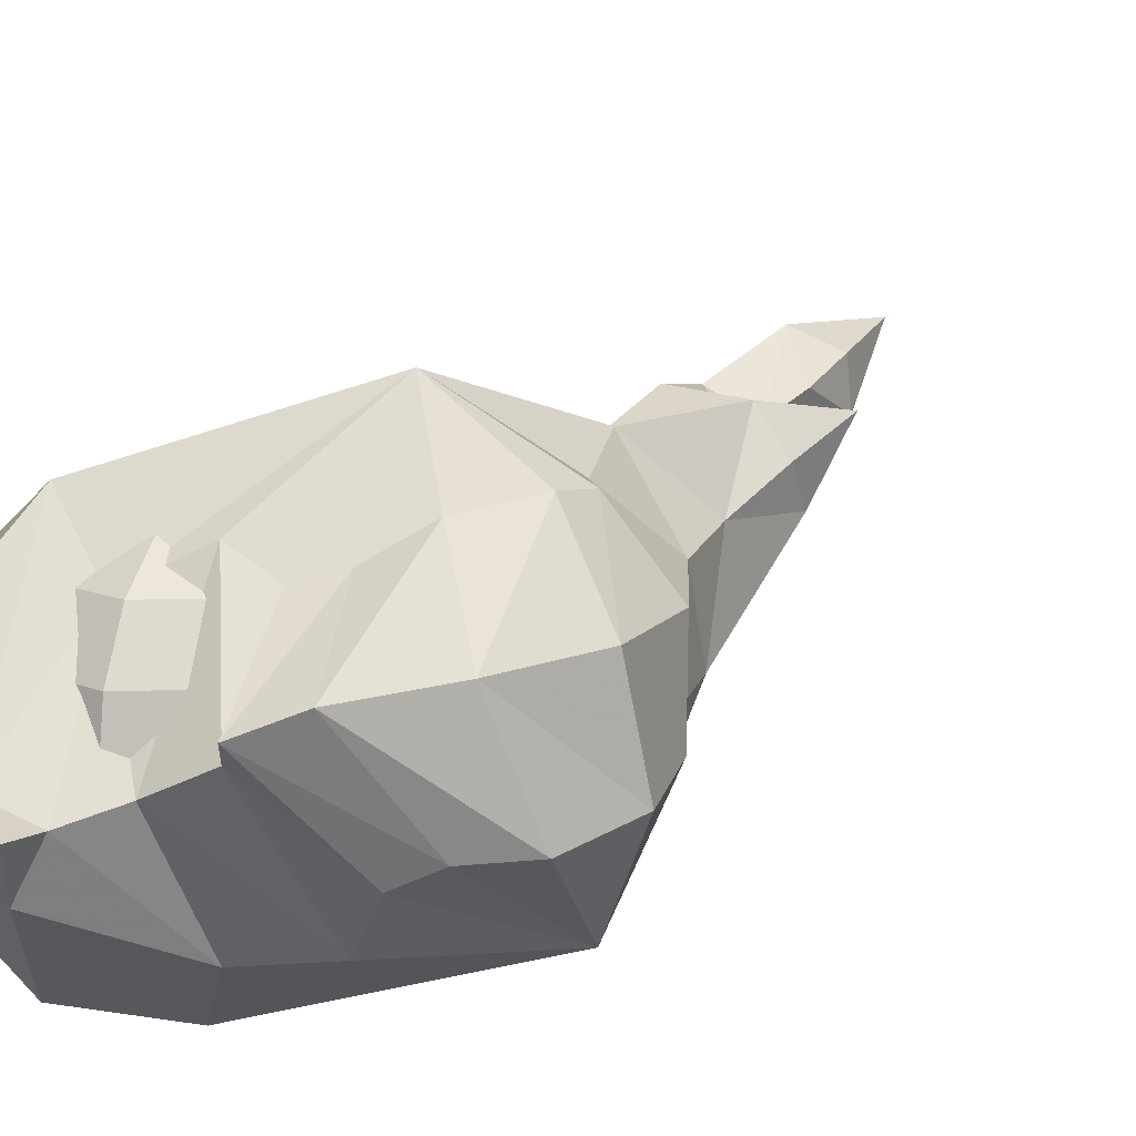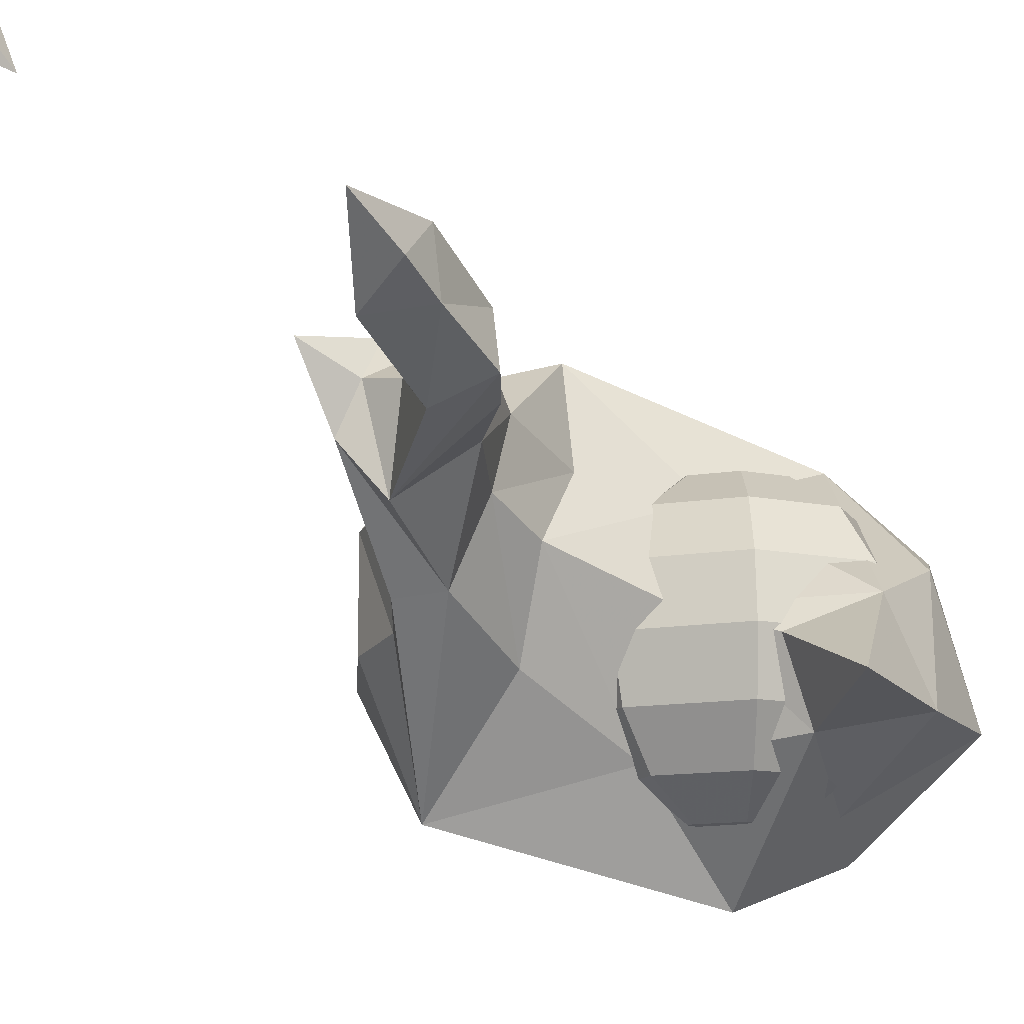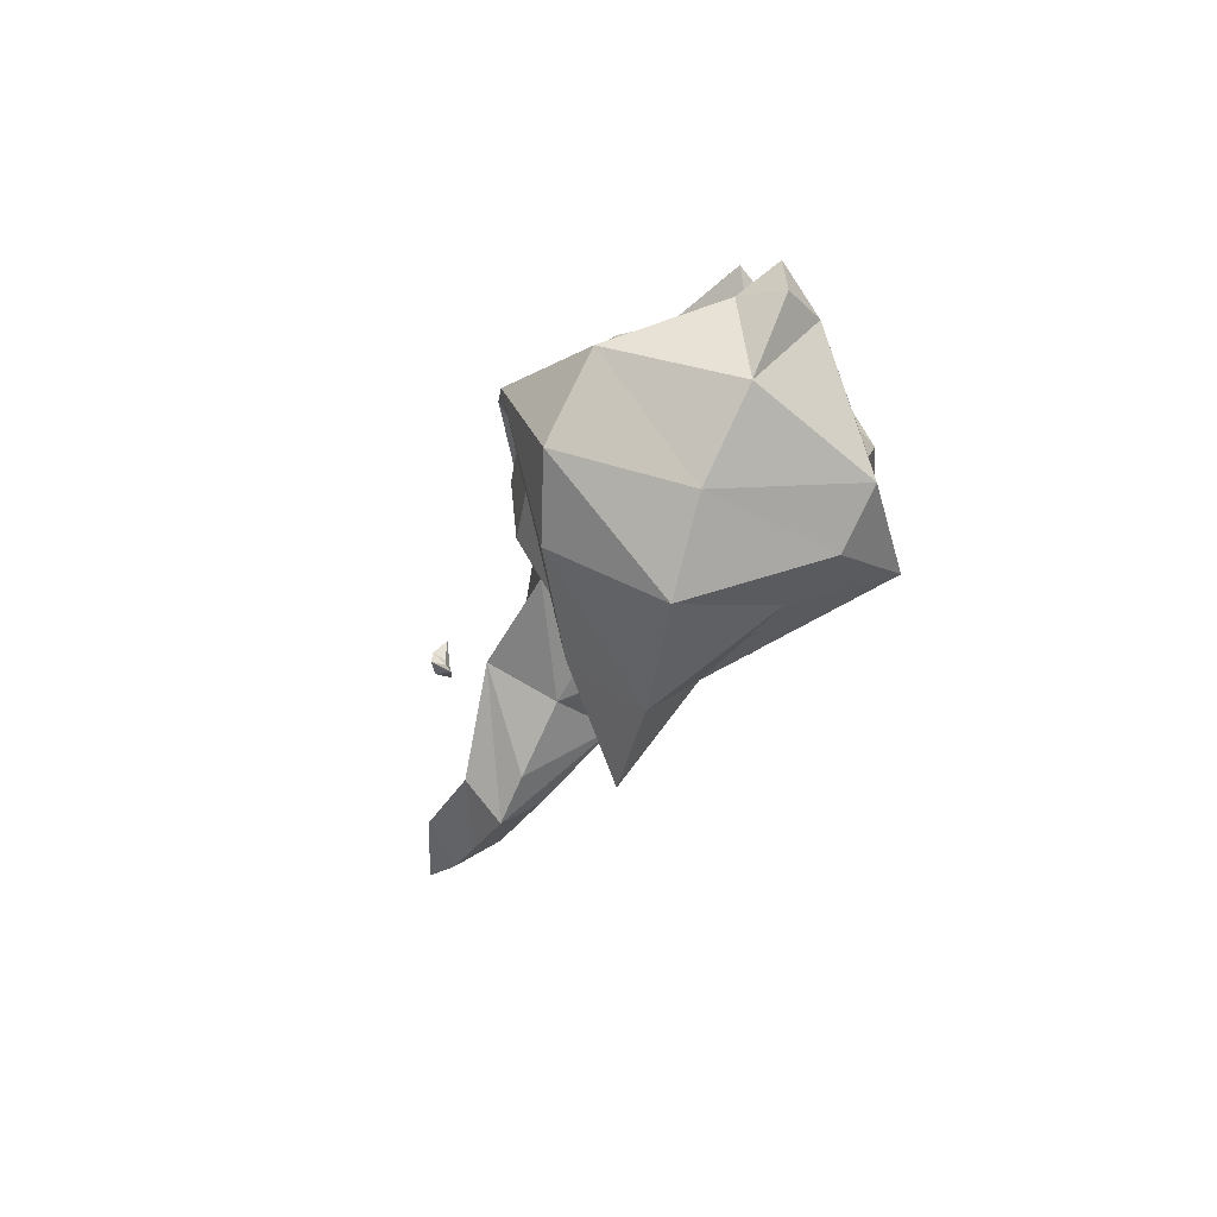
<metadata>
{"format":"obj","ext":"obj","renderer":"f3d","projection":"perspective","resolution":1024,"background":"white","views":[{"elev":13.6,"azim":63.6,"up":"+Y"},{"elev":-13.3,"azim":-137.2,"up":"+Y"},{"elev":60.2,"azim":-62.0,"up":"+Z"}]}
</metadata>
<code>
g wizardFireball17_mesh
v 0.1331 0.6213 -1.73
v 0.1522 0.6262 -1.772
v 0.1488 0.634 -1.742
v 0.1084 0.5911 -1.696
v 0.1247 0.6056 -1.761
v 0.1522 0.6262 -1.772
v 0.1488 0.634 -1.742
v 0.2029 0.6603 -1.761
v 0.1084 0.5911 -1.696
v 0.1107 0.6388 -1.75
v 0.1247 0.6056 -1.761
v -0.3274 0.2014 -1.258
v -0.06921 0.09003 -1.196
v -0.2534 0.1926 -1.177
v -0.2534 0.1926 -1.177
v -0.1242 0.1838 -1.077
v 0.02503 0.01383 -0.9852
v 0.02503 0.01383 -0.9852
v -0.02712 0.1514 -0.9538
v -0.3274 0.2014 -1.258
v -0.2364 0.1638 -1.297
v -0.3527 0.2573 -1.391
v -0.2821 0.2382 -1.468
v -0.3729 0.2947 -1.475
v -0.201 0.2592 -1.277
v -0.3759 0.356 -1.579
v -0.2231 0.2957 -1.365
v -0.2746 0.3292 -1.454
v 0.0005626 0.1796 -1.23
v -0.06921 0.09003 -1.196
v 0.08597 0.003486 -1.036
v 0.08147 0.1999 -1.064
v 0.1399 0.171 -0.9793
v 0.1796 -0.01789 -0.9377
v 0.2922 0.1532 -0.898
v 0.2639 -0.2696 -0.7913
v 0.2955 -0.03176 -0.8946
v 0.3936 0.1472 -0.7548
v 0.398 -0.05728 -0.7964
v 0.07246 -0.06336 -0.7895
v 0.4265 -0.08622 -0.6485
v -0.02712 0.1514 -0.9538
v -0.004794 0.1071 -0.8257
v 0.02462 -0.1822 -0.5775
v 0.02391 -0.3823 -0.3724
v -0.07418 0.03475 -0.6125
v 0.4154 0.1365 -0.5607
v 0.3936 0.1472 -0.7548
v 0.4266 0.1309 -0.3591
v 0.4065 -0.08346 -0.5296
v 0.3841 0.09213 -0.2619
v 0.3684 -0.117 -0.4626
v -0.2362 -0.1547 -0.5052
v -0.07418 0.03475 -0.6125
v -0.222 -0.01419 -0.5575
v -0.4205 -0.09957 -0.6258
v 0.2839 -0.2255 -0.4578
v 0.3202 0.04475 -0.2893
v 0.3841 0.09213 -0.2619
v 0.2405 -0.00788 -0.2144
v 0.1809 -0.2479 -0.335
v -0.1435 -0.2502 -0.324
v -0.3765 -0.1276 -0.4012
v -0.4205 -0.09957 -0.6258
v -0.3 -0.1272 -0.1795
v -0.0782 -0.3088 -0.2198
v 0.2083 -0.1249 -0.07192
v 0.03038 -0.3132 -0.1589
v -0.1577 -0.1019 -0.07434
v -0.3 -0.1272 -0.1795
v 0.008841 -0.1008 -0.0008888
v 0.1771 -0.07872 0.0116
v 0.2372 -0.03004 -0.1109
v 0.2405 -0.00788 -0.2144
v 0.2674 -0.02749 -0.04648
v 0.1771 -0.07872 0.0116
v 0.2674 -0.02749 -0.04648
v 0.1331 0.6213 -1.73
v 0.1488 0.634 -1.742
v 0.1475 0.6639 -1.731
v 0.1488 0.634 -1.742
v 0.2029 0.6603 -1.761
v 0.1475 0.6639 -1.731
v 0.1331 0.6213 -1.73
v 0.1193 0.6516 -1.716
v 0.1084 0.5911 -1.696
v 0.1084 0.5911 -1.696
v 0.1193 0.6516 -1.716
v 0.1107 0.6388 -1.75
v -0.3274 0.2014 -1.258
v -0.1136 0.3435 -1.074
v -0.2889 0.3008 -1.231
v -0.3274 0.2014 -1.258
v -0.2534 0.1926 -1.177
v -0.2534 0.1926 -1.177
v -0.1242 0.1838 -1.077
v 0.002265 0.2832 -0.8834
v -0.02712 0.1514 -0.9538
v 0.002265 0.2832 -0.8834
v -0.3527 0.2573 -1.391
v -0.2889 0.3008 -1.231
v -0.3399 0.3642 -1.394
v -0.3729 0.2947 -1.475
v -0.201 0.2592 -1.277
v -0.3759 0.356 -1.579
v -0.2231 0.2957 -1.365
v -0.2746 0.3292 -1.454
v -0.01465 0.3315 -1.157
v -0.1136 0.3435 -1.074
v 0.06549 0.3321 -0.9133
v 0.08147 0.1999 -1.064
v 0.1399 0.171 -0.9793
v 0.1619 0.2926 -0.8296
v 0.2922 0.1532 -0.898
v 0.1516 0.4451 -0.6069
v 0.2436 0.2987 -0.802
v 0.3936 0.1472 -0.7548
v 0.2807 0.31 -0.7255
v 0.04605 0.239 -0.6993
v 0.2734 0.292 -0.5848
v -0.02712 0.1514 -0.9538
v -0.004794 0.1071 -0.8257
v -0.01909 0.2244 -0.4748
v -0.05089 0.3082 -0.2199
v -0.07418 0.03475 -0.6125
v 0.4154 0.1365 -0.5607
v 0.3936 0.1472 -0.7548
v 0.4266 0.1309 -0.3591
v 0.2511 0.2379 -0.4821
v 0.3841 0.09213 -0.2619
v 0.2208 0.2183 -0.4088
v -0.3271 0.04451 -0.4556
v -0.07418 0.03475 -0.6125
v -0.222 -0.01419 -0.5575
v -0.4205 -0.09957 -0.6258
v 0.1509 0.2637 -0.357
v 0.3202 0.04475 -0.2893
v 0.09036 0.1985 -0.2382
v 0.2405 -0.00788 -0.2144
v 0.3202 0.04475 -0.2893
v 0.3841 0.09213 -0.2619
v -0.2666 0.1164 -0.2514
v -0.3765 -0.1276 -0.4012
v -0.4205 -0.09957 -0.6258
v -0.3 -0.1272 -0.1795
v -0.1752 0.1595 -0.1219
v -0.3 -0.1272 -0.1795
v 0.1655 0.004504 -0.04255
v -0.01131 0.1583 -0.0549
v -0.1577 -0.1019 -0.07434
v -0.3 -0.1272 -0.1795
v 0.008841 -0.1008 -0.0008888
v 0.1771 -0.07872 0.0116
v 0.2372 -0.03004 -0.1109
v 0.2405 -0.00788 -0.2144
v 0.1771 -0.07872 0.0116
v 0.2674 -0.02749 -0.04648
v 0.2674 -0.02749 -0.04648
v 0.1655 0.004504 -0.04255
v 0 -0.264 -0.4941
v 0 -0.2857 -0.3847
v 0.07732 -0.264 -0.462
v -0.07732 -0.264 -0.462
v 0 -0.2857 -0.3847
v 0 -0.264 -0.4941
v -0.1093 -0.264 -0.3847
v 0 -0.2857 -0.3847
v -0.07732 -0.264 -0.462
v -0.07732 -0.264 -0.3074
v 0 -0.2857 -0.3847
v -0.1093 -0.264 -0.3847
v 0 -0.264 -0.2754
v 0 -0.2857 -0.3847
v -0.07732 -0.264 -0.3074
v 0.07732 -0.264 -0.3074
v 0 -0.2857 -0.3847
v 0 -0.264 -0.2754
v 0.1093 -0.264 -0.3847
v 0 -0.2857 -0.3847
v 0.07732 -0.264 -0.3074
v 0.07732 -0.264 -0.462
v 0 -0.2857 -0.3847
v 0.1093 -0.264 -0.3847
v 0.07732 0.264 -0.462
v 0 0.2857 -0.3847
v 0 0.264 -0.4941
v 0 0.264 -0.4941
v 0 0.2857 -0.3847
v -0.07732 0.264 -0.462
v -0.07732 0.264 -0.462
v 0 0.2857 -0.3847
v -0.1093 0.264 -0.3847
v -0.1093 0.264 -0.3847
v 0 0.2857 -0.3847
v -0.07732 0.264 -0.3074
v -0.07732 0.264 -0.3074
v 0 0.2857 -0.3847
v 0 0.264 -0.2754
v 0 0.264 -0.2754
v 0 0.2857 -0.3847
v 0.07732 0.264 -0.3074
v 0.07732 0.264 -0.3074
v 0 0.2857 -0.3847
v 0.1093 0.264 -0.3847
v 0.1093 0.264 -0.3847
v 0 0.2857 -0.3847
v 0.07732 0.264 -0.462
v 0.1522 0.6262 -1.772
v 0.1416 0.6591 -1.764
v 0.2029 0.6603 -1.761
v 0.1247 0.6056 -1.761
v 0.1107 0.6388 -1.75
v 0.006033 0.3083 -1.302
v -0.03123 0.2609 -1.212
v 0.03441 0.2555 -1.188
v 0.08147 0.1999 -1.064
v -0.03123 0.2609 -1.212
v -0.06921 0.09003 -1.196
v -0.1036 0.2488 -1.207
v -0.2364 0.1638 -1.297
v -0.201 0.2592 -1.277
v 0.1475 0.6639 -1.731
v 0.2029 0.6603 -1.761
v 0.1416 0.6591 -1.764
v 0.1193 0.6516 -1.716
v 0.1107 0.6388 -1.75
v 0.006033 0.3083 -1.302
v -0.03123 0.2609 -1.212
v 0.03441 0.2555 -1.188
v 0.08147 0.1999 -1.064
v -0.03123 0.2609 -1.212
v -0.1136 0.3435 -1.074
v -0.1036 0.2488 -1.207
v -0.2889 0.3008 -1.231
v -0.201 0.2592 -1.277
v 0.07732 -0.264 -0.462
v 0.1429 -0.202 -0.5276
v 0 -0.202 -0.5868
v 0 -0.264 -0.4941
v 0 -0.264 -0.4941
v 0 -0.202 -0.5868
v -0.1429 -0.202 -0.5276
v -0.07732 -0.264 -0.462
v -0.07732 -0.264 -0.462
v -0.1429 -0.202 -0.5276
v -0.202 -0.202 -0.3847
v -0.1093 -0.264 -0.3847
v -0.1093 -0.264 -0.3847
v -0.202 -0.202 -0.3847
v -0.1429 -0.202 -0.2419
v -0.07732 -0.264 -0.3074
v -0.07732 -0.264 -0.3074
v -0.1429 -0.202 -0.2419
v 0 -0.202 -0.1827
v 0 -0.264 -0.2754
v 0 -0.264 -0.2754
v 0 -0.202 -0.1827
v 0.1429 -0.202 -0.2419
v 0.07732 -0.264 -0.3074
v 0.07732 -0.264 -0.3074
v 0.1429 -0.202 -0.2419
v 0.202 -0.202 -0.3847
v 0.1093 -0.264 -0.3847
v 0.1093 -0.264 -0.3847
v 0.202 -0.202 -0.3847
v 0.1429 -0.202 -0.5276
v 0.07732 -0.264 -0.462
v 0.1429 -0.202 -0.5276
v 0.1867 -0.1093 -0.5714
v 0 -0.1093 -0.6487
v 0 -0.202 -0.5868
v 0 -0.202 -0.5868
v 0 -0.1093 -0.6487
v -0.1867 -0.1093 -0.5714
v -0.1429 -0.202 -0.5276
v -0.1429 -0.202 -0.5276
v -0.1867 -0.1093 -0.5714
v -0.264 -0.1093 -0.3847
v -0.202 -0.202 -0.3847
v -0.202 -0.202 -0.3847
v -0.264 -0.1093 -0.3847
v -0.1867 -0.1093 -0.1981
v -0.1429 -0.202 -0.2419
v -0.1429 -0.202 -0.2419
v -0.1867 -0.1093 -0.1981
v 0 -0.1093 -0.1208
v 0 -0.202 -0.1827
v 0 -0.202 -0.1827
v 0 -0.1093 -0.1208
v 0.1867 -0.1093 -0.1981
v 0.1429 -0.202 -0.2419
v 0.1429 -0.202 -0.2419
v 0.1867 -0.1093 -0.1981
v 0.264 -0.1093 -0.3847
v 0.202 -0.202 -0.3847
v 0.202 -0.202 -0.3847
v 0.264 -0.1093 -0.3847
v 0.1867 -0.1093 -0.5714
v 0.1429 -0.202 -0.5276
v 0.1867 -0.1093 -0.5714
v 0.202 8.716e-33 -0.5868
v 0 1.233e-32 -0.6705
v 0 -0.1093 -0.6487
v 0 -0.1093 -0.6487
v 0 1.233e-32 -0.6705
v -0.202 8.716e-33 -0.5868
v -0.1867 -0.1093 -0.5714
v -0.1867 -0.1093 -0.5714
v -0.202 8.716e-33 -0.5868
v -0.2857 -1.469e-39 -0.3847
v -0.264 -0.1093 -0.3847
v -0.264 -0.1093 -0.3847
v -0.2857 -1.469e-39 -0.3847
v -0.202 -8.716e-33 -0.1827
v -0.1867 -0.1093 -0.1981
v -0.1867 -0.1093 -0.1981
v -0.202 -8.716e-33 -0.1827
v 0 -1.233e-32 -0.099
v 0 -0.1093 -0.1208
v 0 -0.1093 -0.1208
v 0 -1.233e-32 -0.099
v 0.202 -8.716e-33 -0.1827
v 0.1867 -0.1093 -0.1981
v 0.1867 -0.1093 -0.1981
v 0.202 -8.716e-33 -0.1827
v 0.2857 -1.469e-39 -0.3847
v 0.264 -0.1093 -0.3847
v 0.264 -0.1093 -0.3847
v 0.2857 -1.469e-39 -0.3847
v 0.202 8.716e-33 -0.5868
v 0.1867 -0.1093 -0.5714
v 0.202 8.716e-33 -0.5868
v 0.1867 0.1093 -0.5714
v 0 0.1093 -0.6487
v 0 1.233e-32 -0.6705
v 0 1.233e-32 -0.6705
v 0 0.1093 -0.6487
v -0.1867 0.1093 -0.5714
v -0.202 8.716e-33 -0.5868
v -0.202 8.716e-33 -0.5868
v -0.1867 0.1093 -0.5714
v -0.264 0.1093 -0.3847
v -0.2857 -1.469e-39 -0.3847
v -0.2857 -1.469e-39 -0.3847
v -0.264 0.1093 -0.3847
v -0.1867 0.1093 -0.1981
v -0.202 -8.716e-33 -0.1827
v -0.202 -8.716e-33 -0.1827
v -0.1867 0.1093 -0.1981
v 0 0.1093 -0.1208
v 0 -1.233e-32 -0.099
v 0 -1.233e-32 -0.099
v 0 0.1093 -0.1208
v 0.1867 0.1093 -0.1981
v 0.202 -8.716e-33 -0.1827
v 0.202 -8.716e-33 -0.1827
v 0.1867 0.1093 -0.1981
v 0.264 0.1093 -0.3847
v 0.2857 -1.469e-39 -0.3847
v 0.2857 -1.469e-39 -0.3847
v 0.264 0.1093 -0.3847
v 0.1867 0.1093 -0.5714
v 0.202 8.716e-33 -0.5868
v 0.1867 0.1093 -0.5714
v 0.1429 0.202 -0.5276
v 0 0.202 -0.5868
v 0 0.1093 -0.6487
v 0 0.1093 -0.6487
v 0 0.202 -0.5868
v -0.1429 0.202 -0.5276
v -0.1867 0.1093 -0.5714
v -0.1867 0.1093 -0.5714
v -0.1429 0.202 -0.5276
v -0.202 0.202 -0.3847
v -0.264 0.1093 -0.3847
v -0.264 0.1093 -0.3847
v -0.202 0.202 -0.3847
v -0.1429 0.202 -0.2419
v -0.1867 0.1093 -0.1981
v -0.1867 0.1093 -0.1981
v -0.1429 0.202 -0.2419
v 0 0.202 -0.1827
v 0 0.1093 -0.1208
v 0 0.1093 -0.1208
v 0 0.202 -0.1827
v 0.1429 0.202 -0.2419
v 0.1867 0.1093 -0.1981
v 0.1867 0.1093 -0.1981
v 0.1429 0.202 -0.2419
v 0.202 0.202 -0.3847
v 0.264 0.1093 -0.3847
v 0.264 0.1093 -0.3847
v 0.202 0.202 -0.3847
v 0.1429 0.202 -0.5276
v 0.1867 0.1093 -0.5714
v 0.1429 0.202 -0.5276
v 0.07732 0.264 -0.462
v 0 0.264 -0.4941
v 0 0.202 -0.5868
v 0 0.202 -0.5868
v 0 0.264 -0.4941
v -0.07732 0.264 -0.462
v -0.1429 0.202 -0.5276
v -0.1429 0.202 -0.5276
v -0.07732 0.264 -0.462
v -0.1093 0.264 -0.3847
v -0.202 0.202 -0.3847
v -0.202 0.202 -0.3847
v -0.1093 0.264 -0.3847
v -0.07732 0.264 -0.3074
v -0.1429 0.202 -0.2419
v -0.1429 0.202 -0.2419
v -0.07732 0.264 -0.3074
v 0 0.264 -0.2754
v 0 0.202 -0.1827
v 0 0.202 -0.1827
v 0 0.264 -0.2754
v 0.07732 0.264 -0.3074
v 0.1429 0.202 -0.2419
v 0.1429 0.202 -0.2419
v 0.07732 0.264 -0.3074
v 0.1093 0.264 -0.3847
v 0.202 0.202 -0.3847
v 0.202 0.202 -0.3847
v 0.1093 0.264 -0.3847
v 0.07732 0.264 -0.462
v 0.1429 0.202 -0.5276
g wizardFireball17_mesh_0
f 3 2 1
f 1 5 4
f 6 5 1
f 8 6 7
f 11 10 9
f 14 13 12
f 16 13 15
f 17 13 16
f 19 18 16
f 13 21 20
f 20 21 22
f 21 23 22
f 22 23 24
f 23 21 25
f 24 23 26
f 27 23 25
f 26 23 28
f 28 23 27
f 30 17 29
f 17 31 29
f 29 31 32
f 32 31 33
f 31 34 33
f 33 34 35
f 17 36 31
f 31 36 34
f 34 37 35
f 34 36 37
f 35 37 38
f 37 39 38
f 37 36 39
f 40 36 17
f 39 36 41
f 40 17 42
f 43 40 42
f 44 40 43
f 44 36 40
f 45 36 44
f 46 44 43
f 39 41 47
f 48 39 47
f 47 41 49
f 41 50 49
f 41 36 50
f 49 50 51
f 50 52 51
f 50 36 52
f 53 45 44
f 53 44 54
f 55 53 54
f 56 53 55
f 52 36 57
f 52 57 58
f 59 52 58
f 58 57 60
f 57 61 60
f 61 57 36
f 45 61 36
f 62 45 53
f 62 53 63
f 63 53 64
f 65 62 63
f 66 62 65
f 66 45 62
f 61 45 67
f 68 45 66
f 67 45 68
f 68 66 69
f 69 66 70
f 71 68 69
f 67 68 71
f 72 67 71
f 61 67 73
f 74 61 73
f 73 67 75
f 77 67 76
f 80 79 78
f 83 82 81
f 85 83 84
f 85 84 86
f 89 88 87
f 92 91 90
f 91 94 93
f 91 96 95
f 91 97 96
f 99 98 96
f 101 93 100
f 102 101 100
f 102 100 103
f 101 102 104
f 102 103 105
f 102 106 104
f 102 105 107
f 102 107 106
f 97 109 108
f 110 97 108
f 110 108 111
f 110 111 112
f 113 110 112
f 113 112 114
f 115 97 110
f 115 110 113
f 116 113 114
f 115 113 116
f 116 114 117
f 118 116 117
f 115 116 118
f 115 119 97
f 115 118 120
f 97 119 121
f 119 122 121
f 119 123 122
f 115 123 119
f 115 124 123
f 123 125 122
f 120 118 126
f 118 127 126
f 120 126 128
f 129 120 128
f 115 120 129
f 129 128 130
f 131 129 130
f 115 129 131
f 124 132 123
f 123 132 133
f 132 134 133
f 132 135 134
f 115 131 136
f 136 131 137
f 136 138 115
f 138 124 115
f 138 136 139
f 136 140 139
f 131 141 140
f 124 142 132
f 132 142 143
f 132 143 144
f 142 145 143
f 124 146 142
f 142 146 147
f 124 138 148
f 124 149 146
f 124 148 149
f 146 149 150
f 146 150 151
f 149 152 150
f 149 148 152
f 148 153 152
f 148 138 154
f 138 155 154
f 148 157 156
f 159 154 158
f 162 161 160
f 165 164 163
f 168 167 166
f 171 170 169
f 174 173 172
f 177 176 175
f 180 179 178
f 183 182 181
f 186 185 184
f 189 188 187
f 192 191 190
f 195 194 193
f 198 197 196
f 201 200 199
f 204 203 202
f 207 206 205
f 210 209 208
f 208 209 211
f 209 212 211
f 214 29 213
f 213 29 215
f 215 29 216
f 218 29 217
f 219 218 217
f 220 218 219
f 221 220 219
f 224 223 222
f 224 222 225
f 226 224 225
f 108 228 227
f 108 227 229
f 108 229 230
f 108 232 231
f 232 233 231
f 232 234 233
f 234 235 233
f 238 237 236
f 239 238 236
f 242 241 240
f 243 242 240
f 246 245 244
f 247 246 244
f 250 249 248
f 251 250 248
f 254 253 252
f 255 254 252
f 258 257 256
f 259 258 256
f 262 261 260
f 263 262 260
f 266 265 264
f 267 266 264
f 270 269 268
f 271 270 268
f 274 273 272
f 275 274 272
f 278 277 276
f 279 278 276
f 282 281 280
f 283 282 280
f 286 285 284
f 287 286 284
f 290 289 288
f 291 290 288
f 294 293 292
f 295 294 292
f 298 297 296
f 299 298 296
f 302 301 300
f 303 302 300
f 306 305 304
f 307 306 304
f 310 309 308
f 311 310 308
f 314 313 312
f 315 314 312
f 318 317 316
f 319 318 316
f 322 321 320
f 323 322 320
f 326 325 324
f 327 326 324
f 330 329 328
f 331 330 328
f 334 333 332
f 335 334 332
f 338 337 336
f 339 338 336
f 342 341 340
f 343 342 340
f 346 345 344
f 347 346 344
f 350 349 348
f 351 350 348
f 354 353 352
f 355 354 352
f 358 357 356
f 359 358 356
f 362 361 360
f 363 362 360
f 366 365 364
f 367 366 364
f 370 369 368
f 371 370 368
f 374 373 372
f 375 374 372
f 378 377 376
f 379 378 376
f 382 381 380
f 383 382 380
f 386 385 384
f 387 386 384
f 390 389 388
f 391 390 388
f 394 393 392
f 395 394 392
f 398 397 396
f 399 398 396
f 402 401 400
f 403 402 400
f 406 405 404
f 407 406 404
f 410 409 408
f 411 410 408
f 414 413 412
f 415 414 412
f 418 417 416
f 419 418 416
f 422 421 420
f 423 422 420
f 426 425 424
f 427 426 424

</code>
